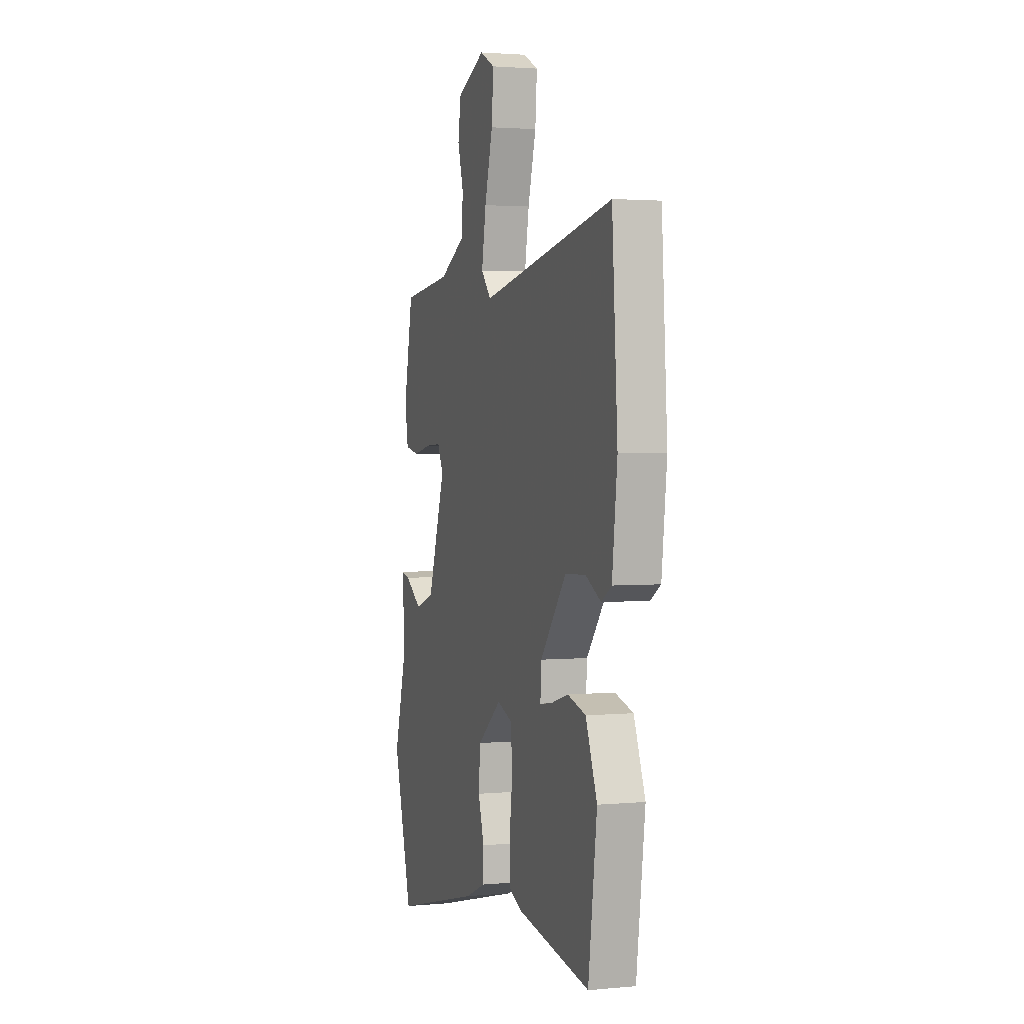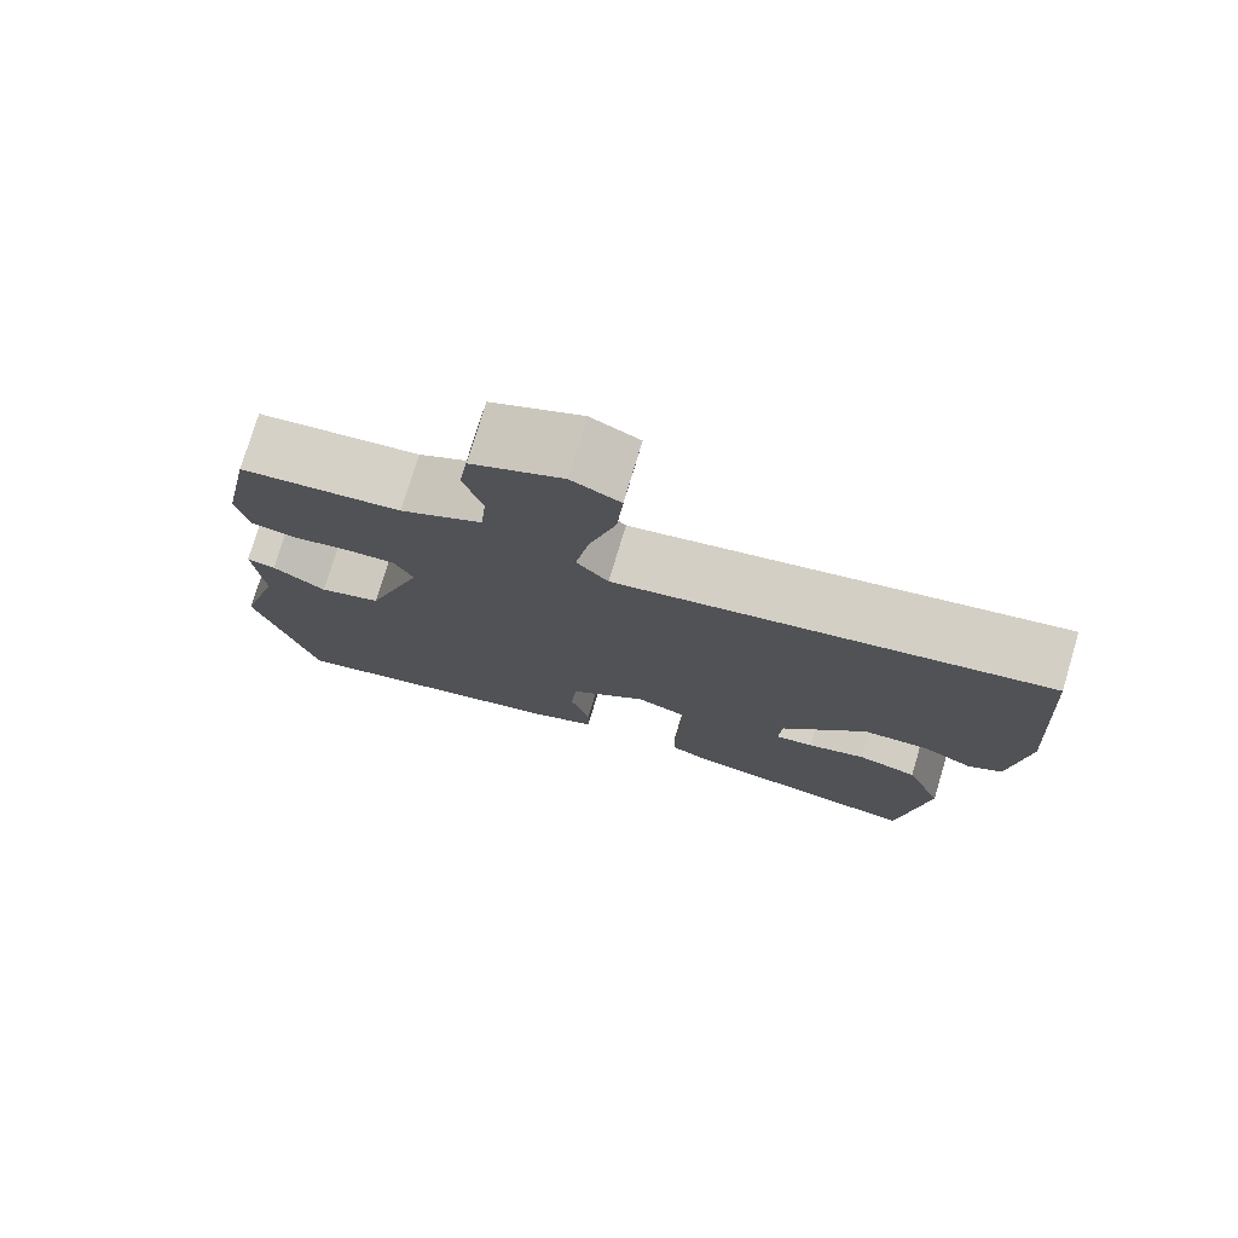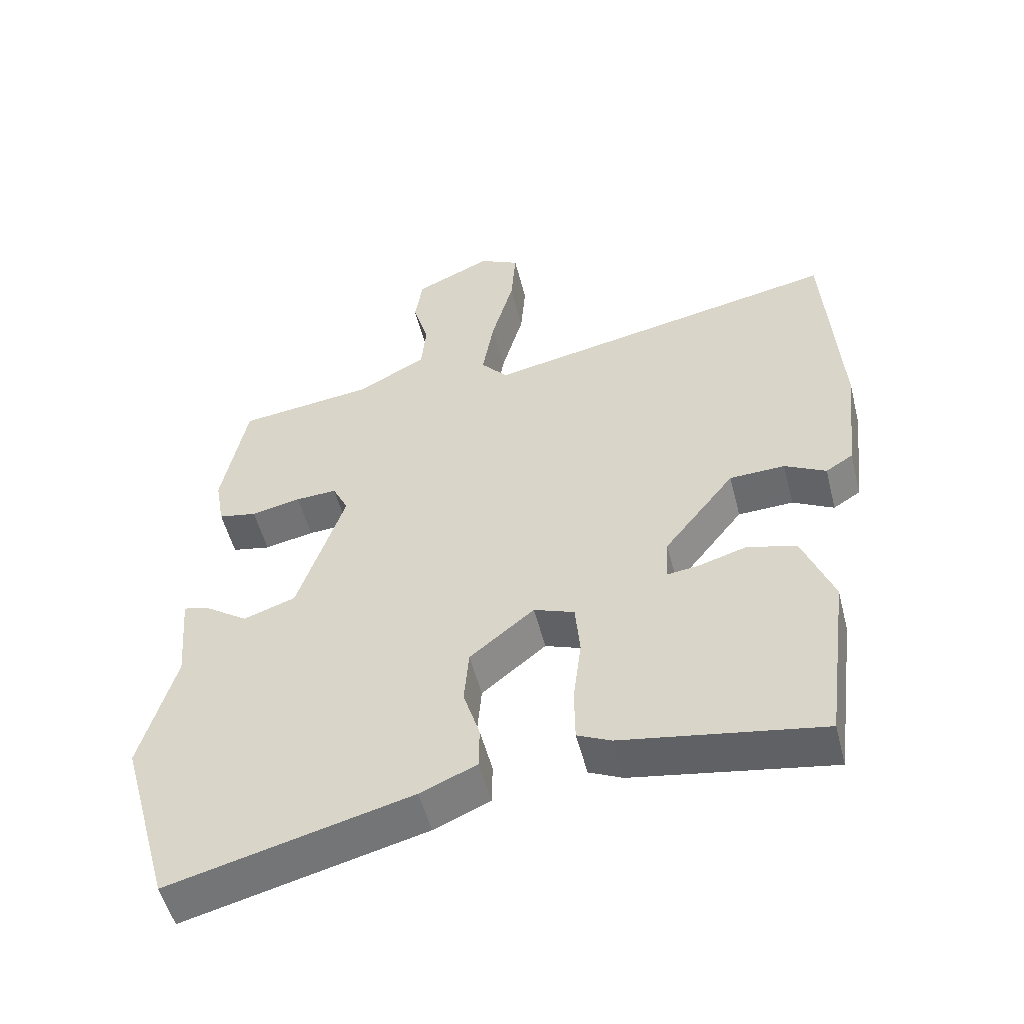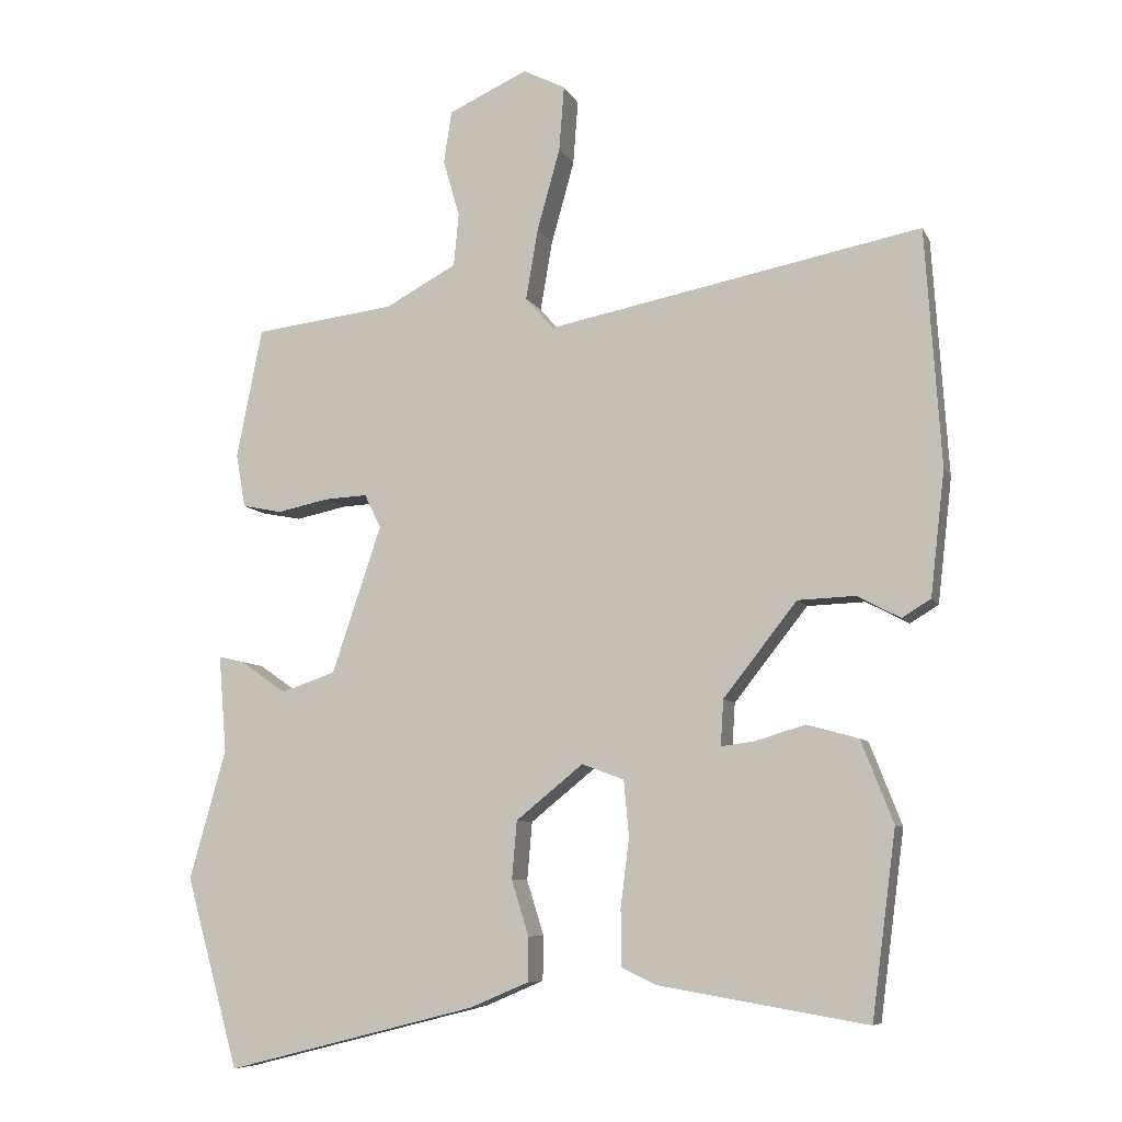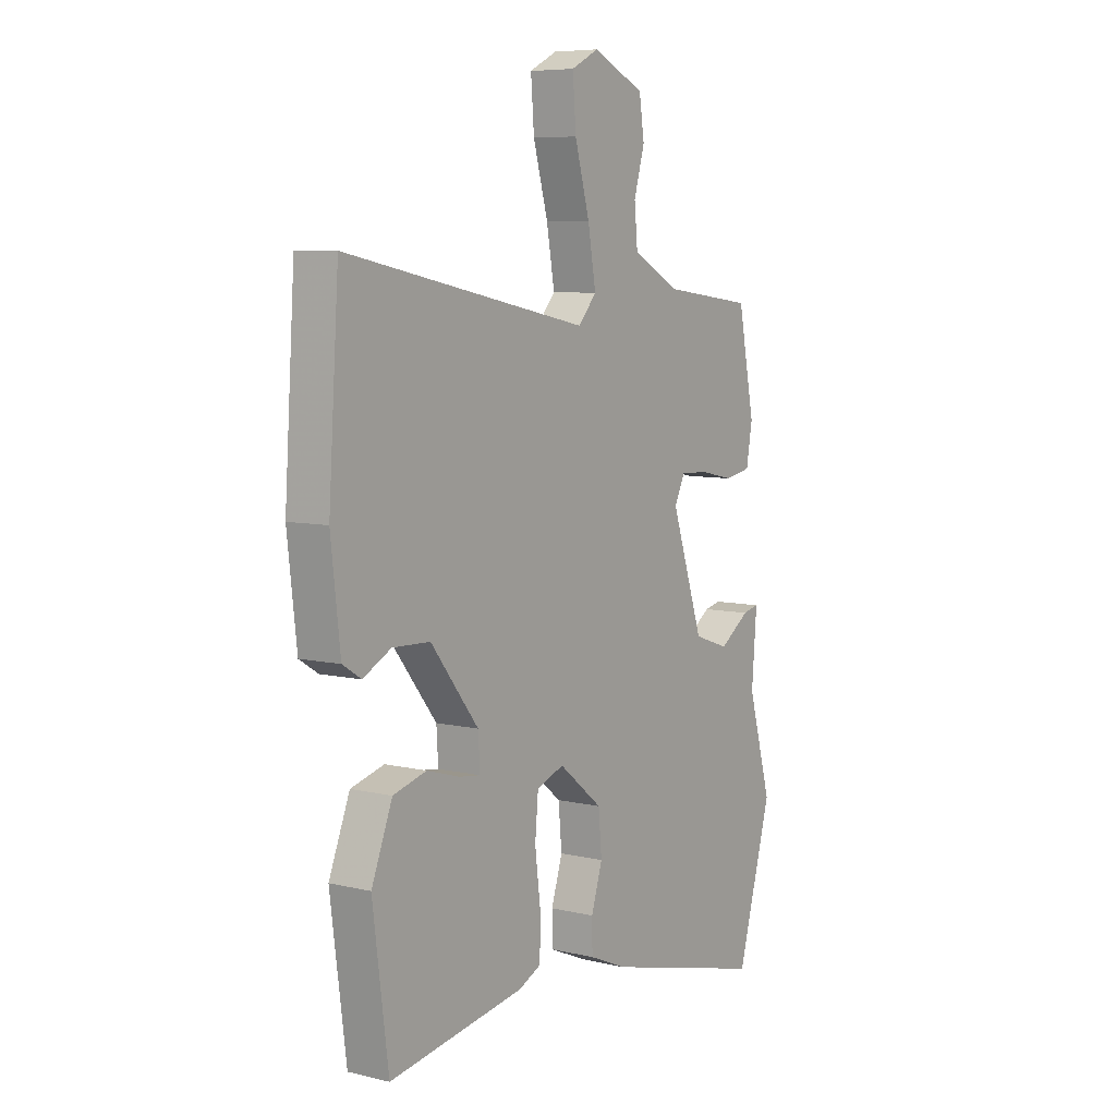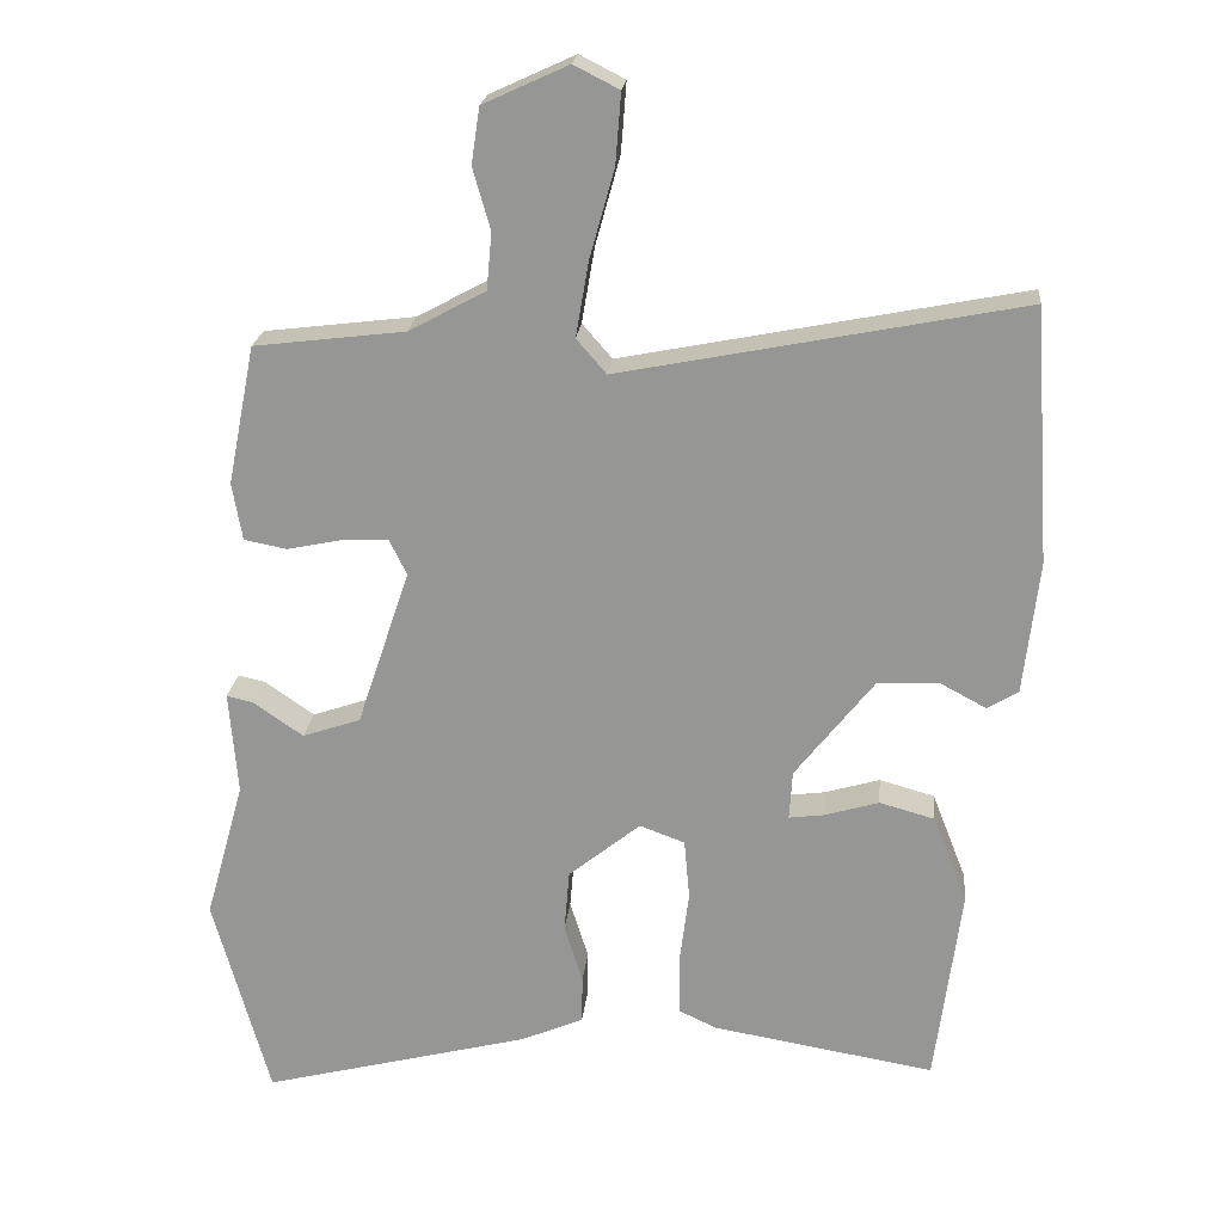
<metadata>
{"format":"obj","ext":"obj","renderer":"f3d","projection":"perspective","resolution":1024,"background":"white","views":[{"elev":2.4,"azim":71.7,"up":"+Z"},{"elev":76.7,"azim":16.7,"up":"+Z"},{"elev":-52.6,"azim":14.2,"up":"+Z"},{"elev":-7.8,"azim":16.8,"up":"+Z"},{"elev":7.1,"azim":124.4,"up":"+Z"},{"elev":21.4,"azim":5.6,"up":"+Z"}]}
</metadata>
<code>
v -0.456 0.07 0.484
v -0.259 0.07 0.508
v -0.159 0.07 0.562
v -0.152 0.07 0.636
v -0.175 0.07 0.716
v -0.164 0.07 0.789
v -0.053 0.07 0.84
v 0.006 0.07 0.81
v -0.001 0.07 0.719
v -0.033 0.07 0.604
v -0.05 0.07 0.505
v -0.011 0.07 0.46
v 0.513 0.07 0.563
v 0.535 0.07 0.231
v 0.515 0.07 0.057
v 0.475 0.07 0.032
v 0.415 0.07 0.064
v 0.334 0.07 0.061
v 0.231 0.07 -0.07
v 0.227 0.07 -0.134
v 0.273 0.07 -0.128
v 0.344 0.07 -0.107
v 0.416 0.07 -0.127
v 0.461 0.07 -0.242
v 0.427 0.07 -0.502
v 0.136 0.07 -0.453
v 0.087 0.07 -0.43
v 0.086 0.07 -0.351
v 0.098 0.07 -0.255
v 0.091 0.07 -0.177
v 0.032 0.07 -0.155
v -0.062 0.07 -0.231
v -0.069 0.07 -0.312
v -0.045 0.07 -0.389
v -0.046 0.07 -0.451
v -0.128 0.07 -0.486
v -0.479 0.07 -0.575
v -0.553 0.07 -0.309
v -0.502 0.07 -0.128
v -0.513 0.07 0.008
v -0.478 0.07 0
v -0.413 0.07 -0.045
v -0.337 0.07 -0.019
v -0.268 0.07 0.187
v -0.291 0.07 0.234
v -0.351 0.07 0.231
v -0.423 0.07 0.216
v -0.479 0.07 0.227
v -0.492 0.07 0.302
v -0.456 0 0.484
v -0.259 0 0.508
v -0.159 0 0.562
v -0.152 0 0.636
v -0.175 0 0.716
v -0.164 0 0.789
v -0.053 0 0.84
v 0.006 0 0.81
v -0.001 0 0.719
v -0.033 0 0.604
v -0.05 0 0.505
v -0.011 0 0.46
v 0.513 0 0.563
v 0.535 0 0.231
v 0.515 0 0.057
v 0.475 0 0.032
v 0.415 0 0.064
v 0.334 0 0.061
v 0.231 0 -0.07
v 0.227 0 -0.134
v 0.273 0 -0.128
v 0.344 0 -0.107
v 0.416 0 -0.127
v 0.461 0 -0.242
v 0.427 0 -0.502
v 0.136 0 -0.453
v 0.087 0 -0.43
v 0.086 0 -0.351
v 0.098 0 -0.255
v 0.091 0 -0.177
v 0.032 0 -0.155
v -0.062 0 -0.231
v -0.069 0 -0.312
v -0.045 0 -0.389
v -0.046 0 -0.451
v -0.128 0 -0.486
v -0.479 0 -0.575
v -0.553 0 -0.309
v -0.502 0 -0.128
v -0.513 0 0.008
v -0.478 0 0
v -0.413 0 -0.045
v -0.337 0 -0.019
v -0.268 0 0.187
v -0.291 0 0.234
v -0.351 0 0.231
v -0.423 0 0.216
v -0.479 0 0.227
v -0.492 0 0.302
f 46 47 48 49
f 45 46 49 1
f 39 40 41 42
f 39 42 43
f 38 39 43
f 37 38 43
f 36 37 43 44
f 33 34 35 36
f 32 33 36 44
f 26 27 28 29
f 26 29 30
f 25 26 30
f 24 25 30
f 21 22 23 24
f 20 21 24 30
f 19 20 30 31
f 14 15 16 17
f 12 13 14 17
f 12 17 18
f 11 12 18 19
f 7 8 9 10
f 7 10 11
f 4 5 6 7
f 3 4 7 11
f 2 3 11 19
f 45 1 2 19
f 31 32 44 45
f 19 31 45
f 98 97 96 95
f 50 98 95 94
f 91 90 89 88
f 92 91 88
f 92 88 87
f 92 87 86
f 93 92 86 85
f 85 84 83 82
f 93 85 82 81
f 78 77 76 75
f 79 78 75
f 79 75 74
f 79 74 73
f 73 72 71 70
f 79 73 70 69
f 80 79 69 68
f 66 65 64 63
f 66 63 62 61
f 67 66 61
f 68 67 61 60
f 59 58 57 56
f 60 59 56
f 56 55 54 53
f 60 56 53 52
f 68 60 52 51
f 68 51 50 94
f 94 93 81 80
f 94 80 68
f 1 50 51 2
f 2 51 52 3
f 3 52 53 4
f 4 53 54 5
f 5 54 55 6
f 6 55 56 7
f 7 56 57 8
f 8 57 58 9
f 9 58 59 10
f 10 59 60 11
f 11 60 61 12
f 12 61 62 13
f 13 62 63 14
f 14 63 64 15
f 15 64 65 16
f 16 65 66 17
f 17 66 67 18
f 18 67 68 19
f 19 68 69 20
f 20 69 70 21
f 21 70 71 22
f 22 71 72 23
f 23 72 73 24
f 24 73 74 25
f 25 74 75 26
f 26 75 76 27
f 27 76 77 28
f 28 77 78 29
f 29 78 79 30
f 30 79 80 31
f 31 80 81 32
f 32 81 82 33
f 33 82 83 34
f 34 83 84 35
f 35 84 85 36
f 36 85 86 37
f 37 86 87 38
f 38 87 88 39
f 39 88 89 40
f 40 89 90 41
f 41 90 91 42
f 42 91 92 43
f 43 92 93 44
f 44 93 94 45
f 45 94 95 46
f 46 95 96 47
f 47 96 97 48
f 48 97 98 49
f 49 98 50 1

</code>
